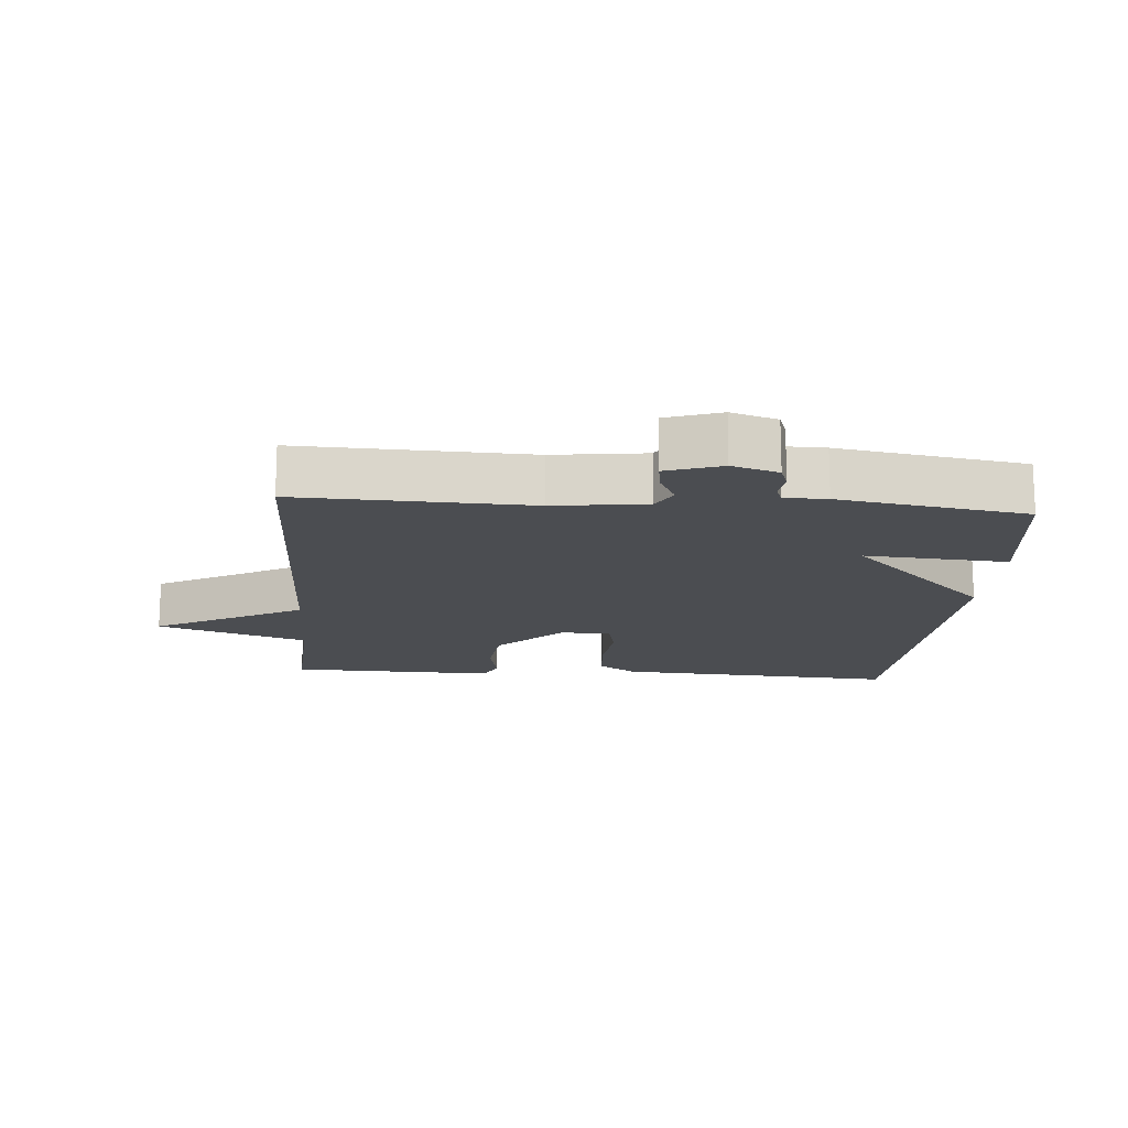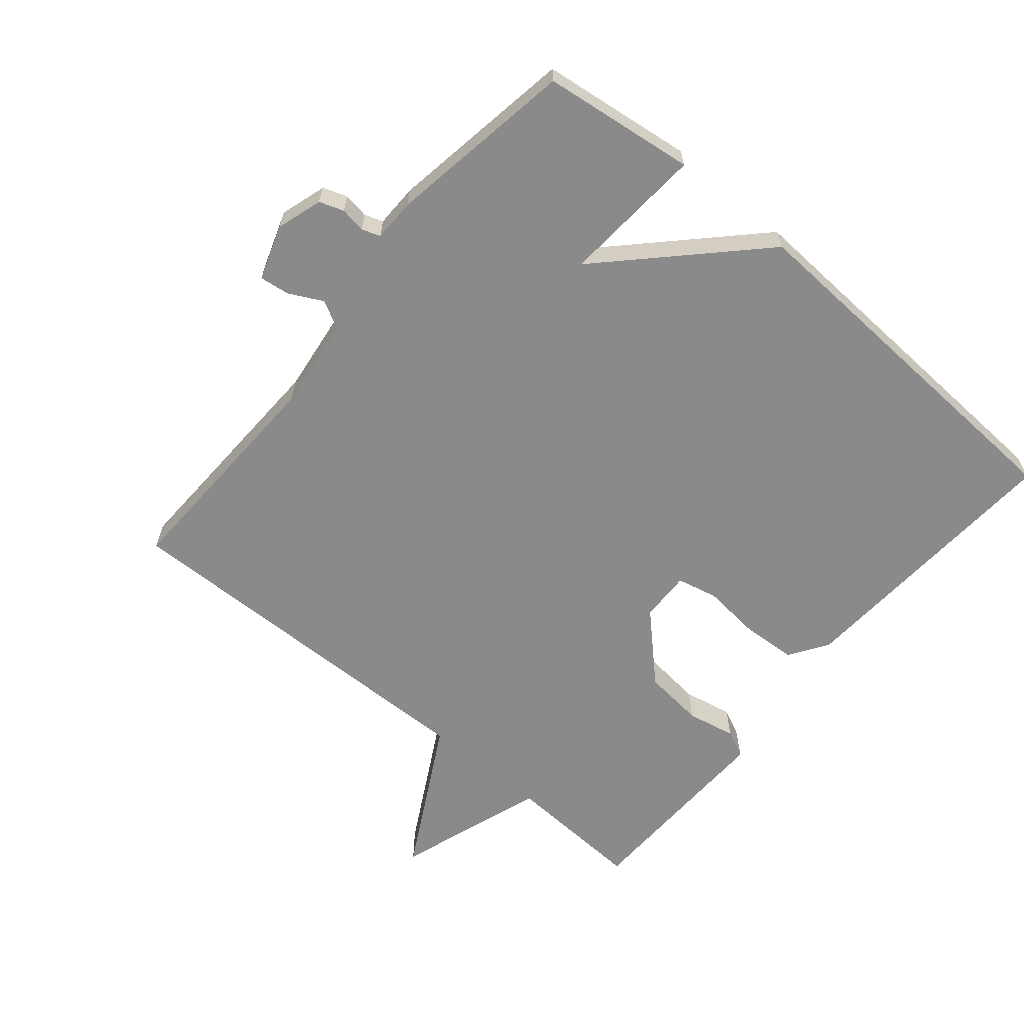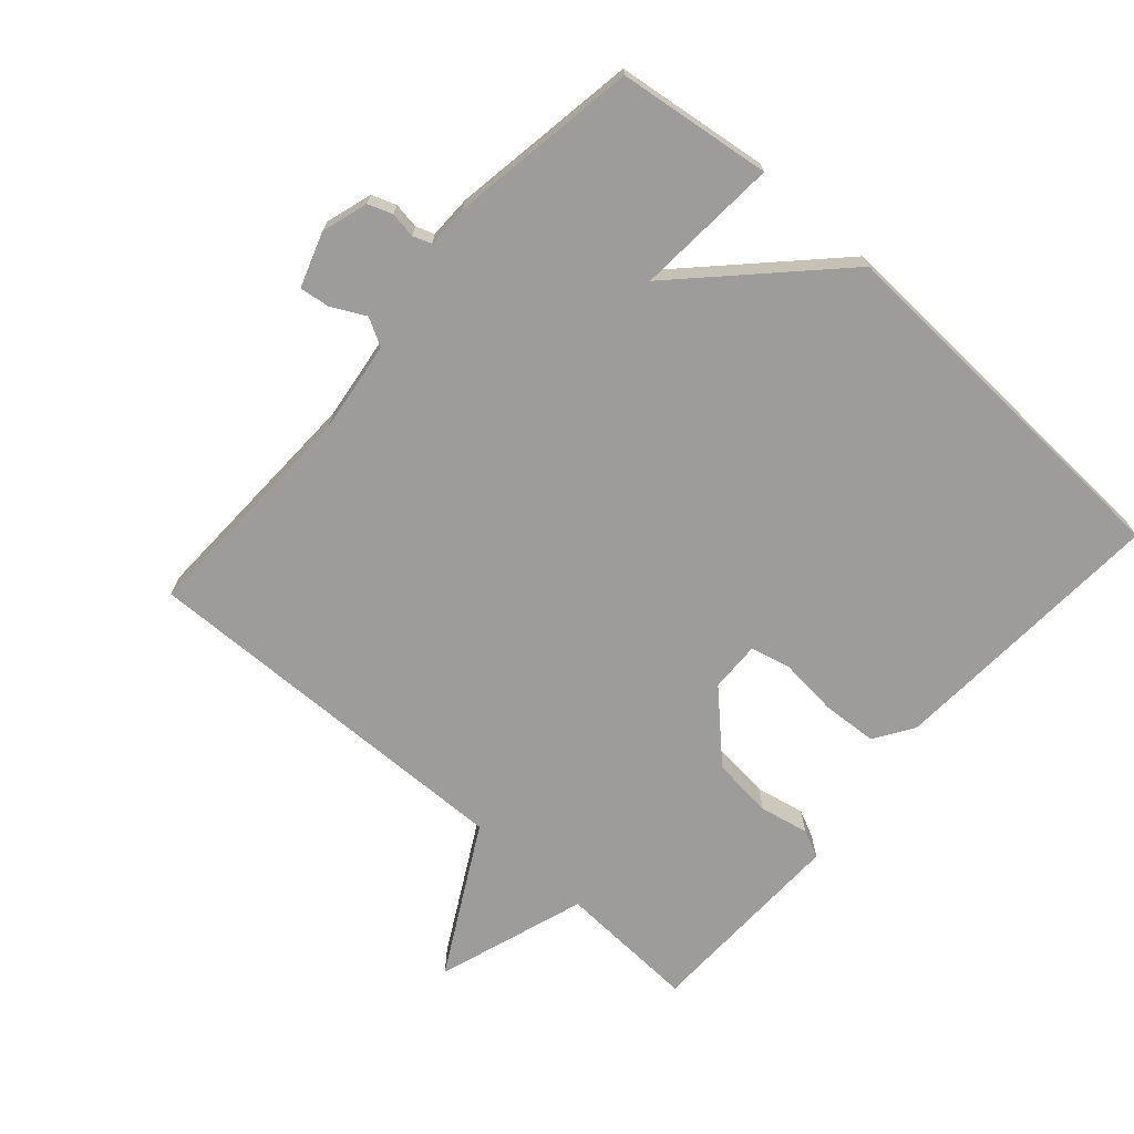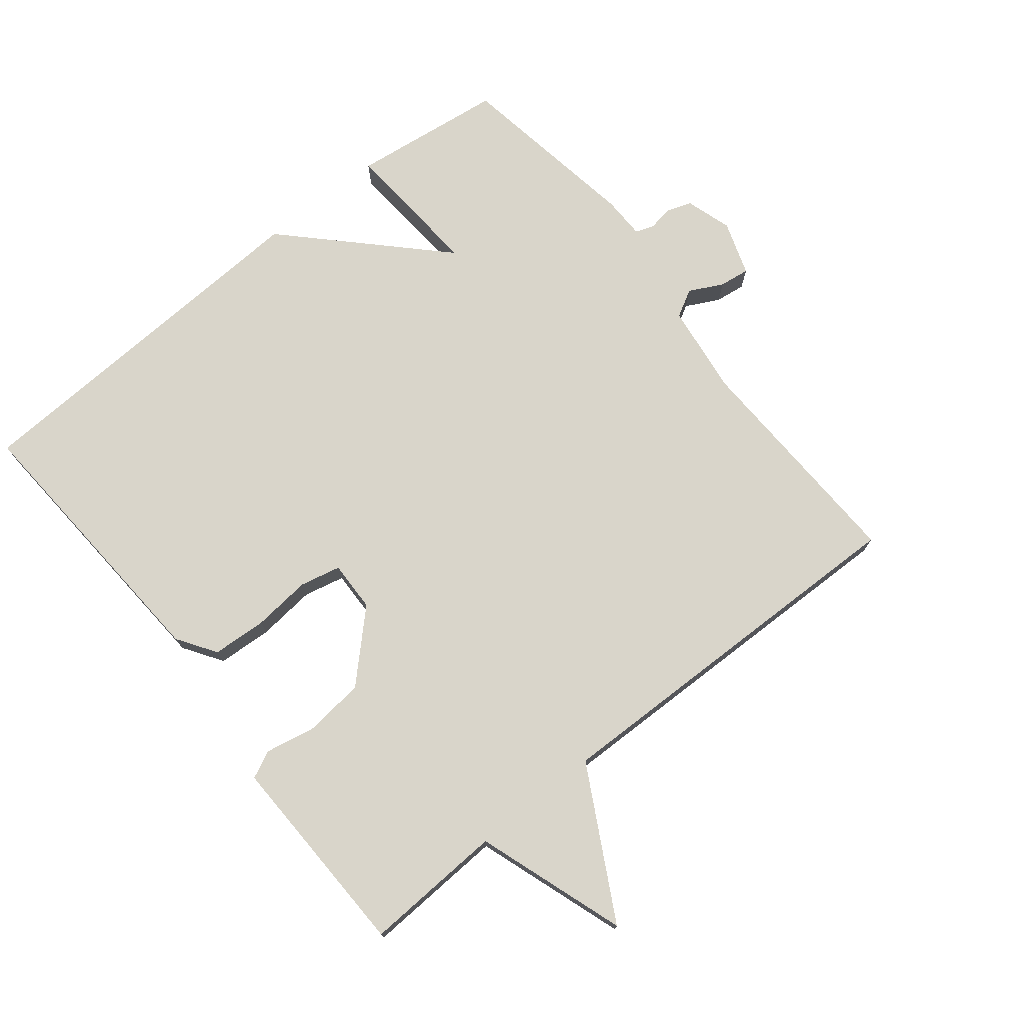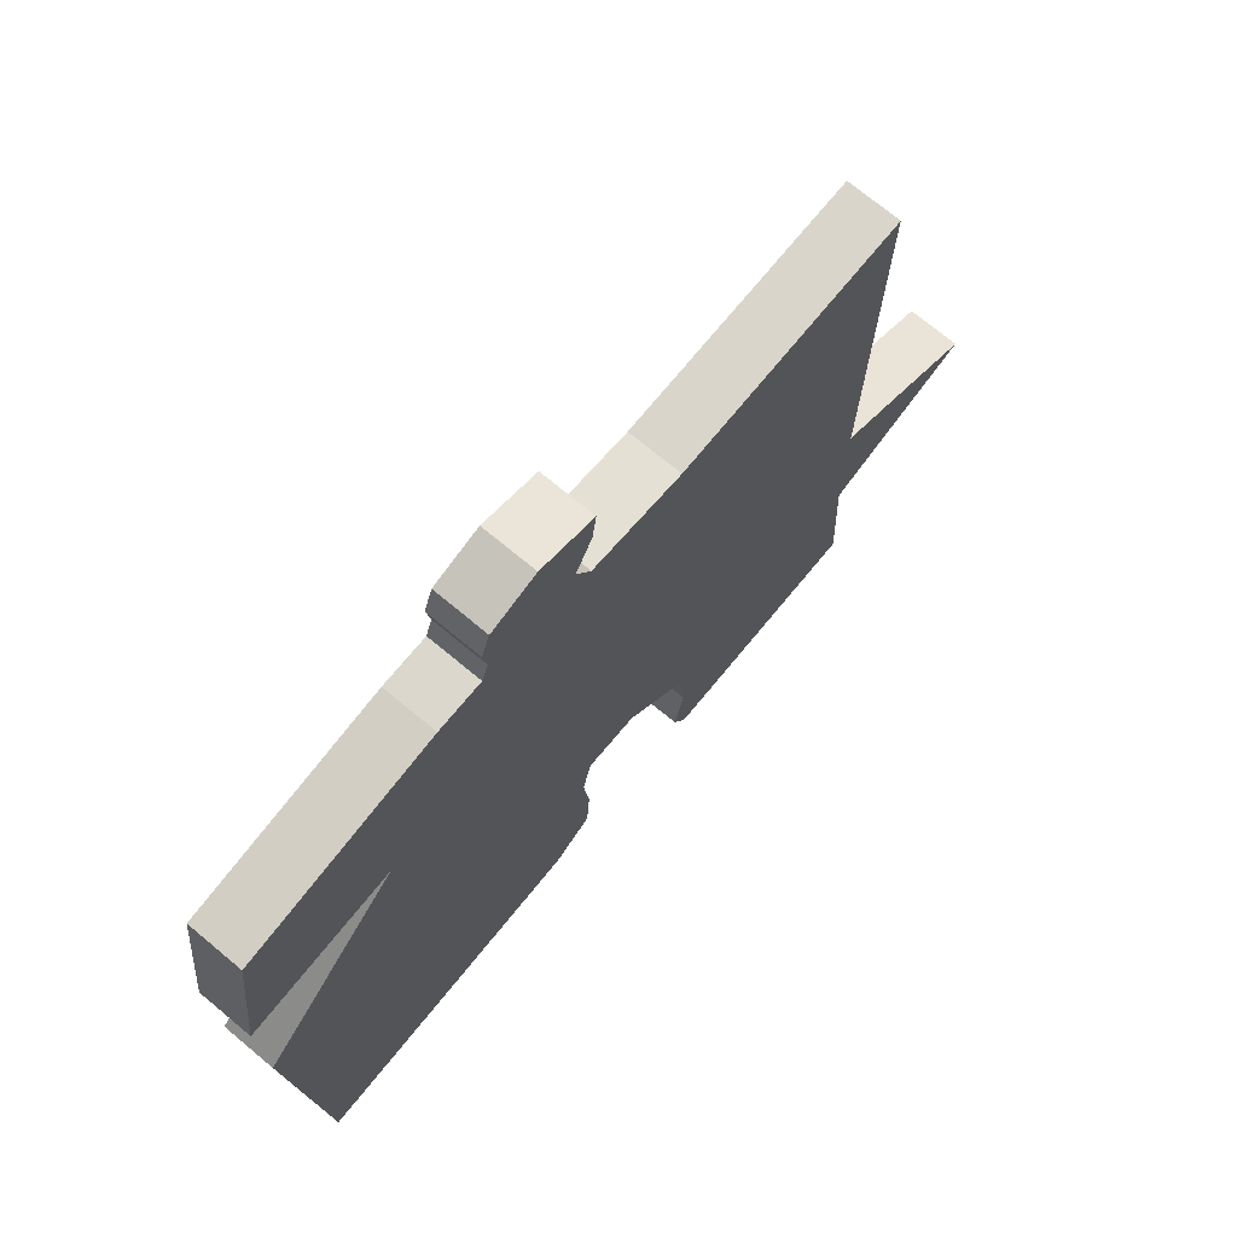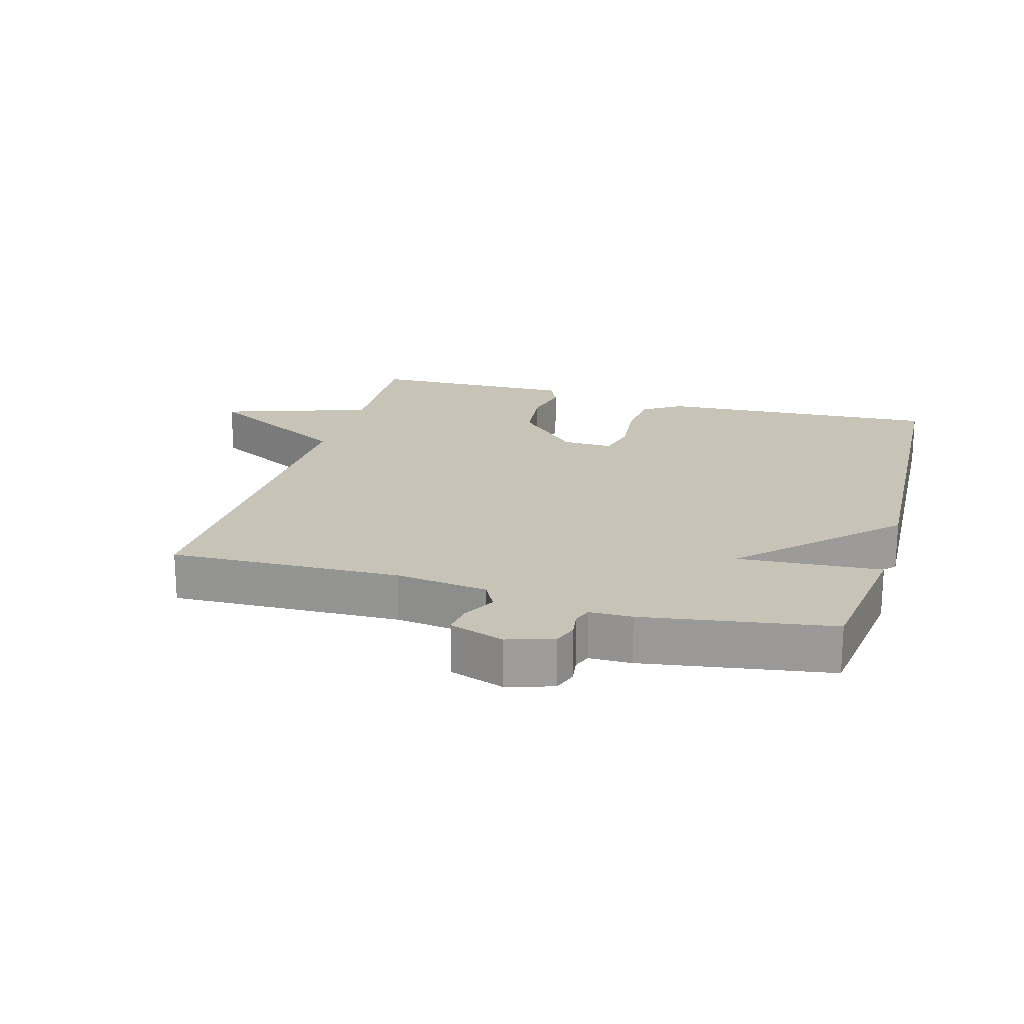
<metadata>
{"format":"obj","ext":"obj","renderer":"f3d","projection":"perspective","resolution":1024,"background":"white","views":[{"elev":-15.6,"azim":-4.5,"up":"+Y"},{"elev":-63.4,"azim":50.1,"up":"+Y"},{"elev":-70.3,"azim":48.7,"up":"+Y"},{"elev":74.4,"azim":-128.7,"up":"+Y"},{"elev":72.3,"azim":129.7,"up":"+Z"},{"elev":19.6,"azim":16.1,"up":"+Y"}]}
</metadata>
<code>
v -0.5 0.07 -0.5
v -0.489 0.07 -0.287
v -0.716 0.07 -0.21
v -0.489 0.07 -0.087
v -0.5 0.07 0.5
v -0.15 0.07 0.488
v -0.01 0.07 0.506
v 0.013 0.07 0.548
v -0.013 0.07 0.599
v -0.019 0.07 0.645
v 0.064 0.07 0.673
v 0.134 0.07 0.651
v 0.147 0.07 0.614
v 0.141 0.07 0.575
v 0.151 0.07 0.547
v 0.216 0.07 0.546
v 0.5 0.07 0.5
v 0.529 0.07 0.268
v 0.312 0.07 0.284
v 0.529 0.07 0.068
v 0.5 0.07 -0.5
v 0.07 0.07 -0.473
v 0.011 0.07 -0.434
v 0.006 0.07 -0.351
v 0.015 0.07 -0.262
v 0.001 0.07 -0.2
v -0.076 0.07 -0.202
v -0.171 0.07 -0.298
v -0.181 0.07 -0.391
v -0.166 0.07 -0.466
v -0.186 0.07 -0.508
v -0.302 0.07 -0.505
v -0.5 0 -0.5
v -0.489 0 -0.287
v -0.716 0 -0.21
v -0.489 0 -0.087
v -0.5 0 0.5
v -0.15 0 0.488
v -0.01 0 0.506
v 0.013 0 0.548
v -0.013 0 0.599
v -0.019 0 0.645
v 0.064 0 0.673
v 0.134 0 0.651
v 0.147 0 0.614
v 0.141 0 0.575
v 0.151 0 0.547
v 0.216 0 0.546
v 0.5 0 0.5
v 0.529 0 0.268
v 0.312 0 0.284
v 0.529 0 0.068
v 0.5 0 -0.5
v 0.07 0 -0.473
v 0.011 0 -0.434
v 0.006 0 -0.351
v 0.015 0 -0.262
v 0.001 0 -0.2
v -0.076 0 -0.202
v -0.171 0 -0.298
v -0.181 0 -0.391
v -0.166 0 -0.466
v -0.186 0 -0.508
v -0.302 0 -0.505
f 29 30 31 32
f 32 1 2
f 29 32 2
f 28 29 2
f 2 3 4
f 28 2 4
f 27 28 4
f 4 5 6
f 27 4 6
f 26 27 6
f 25 26 6 7
f 23 24 25
f 22 23 25
f 21 22 25
f 20 21 25
f 19 20 25
f 19 25 7 8
f 18 19 8
f 17 18 8
f 16 17 8
f 15 16 8
f 9 10 11
f 8 9 11
f 15 8 11
f 14 15 11
f 11 12 13 14
f 64 63 62 61
f 34 33 64
f 34 64 61
f 34 61 60
f 36 35 34
f 36 34 60
f 36 60 59
f 38 37 36
f 38 36 59
f 38 59 58
f 39 38 58 57
f 57 56 55
f 57 55 54
f 57 54 53
f 57 53 52
f 57 52 51
f 40 39 57 51
f 40 51 50
f 40 50 49
f 40 49 48
f 40 48 47
f 43 42 41
f 43 41 40
f 43 40 47
f 43 47 46
f 46 45 44 43
f 1 33 34 2
f 2 34 35 3
f 3 35 36 4
f 4 36 37 5
f 5 37 38 6
f 6 38 39 7
f 7 39 40 8
f 8 40 41 9
f 9 41 42 10
f 10 42 43 11
f 11 43 44 12
f 12 44 45 13
f 13 45 46 14
f 14 46 47 15
f 15 47 48 16
f 16 48 49 17
f 17 49 50 18
f 18 50 51 19
f 19 51 52 20
f 20 52 53 21
f 21 53 54 22
f 22 54 55 23
f 23 55 56 24
f 24 56 57 25
f 25 57 58 26
f 26 58 59 27
f 27 59 60 28
f 28 60 61 29
f 29 61 62 30
f 30 62 63 31
f 31 63 64 32
f 32 64 33 1

</code>
